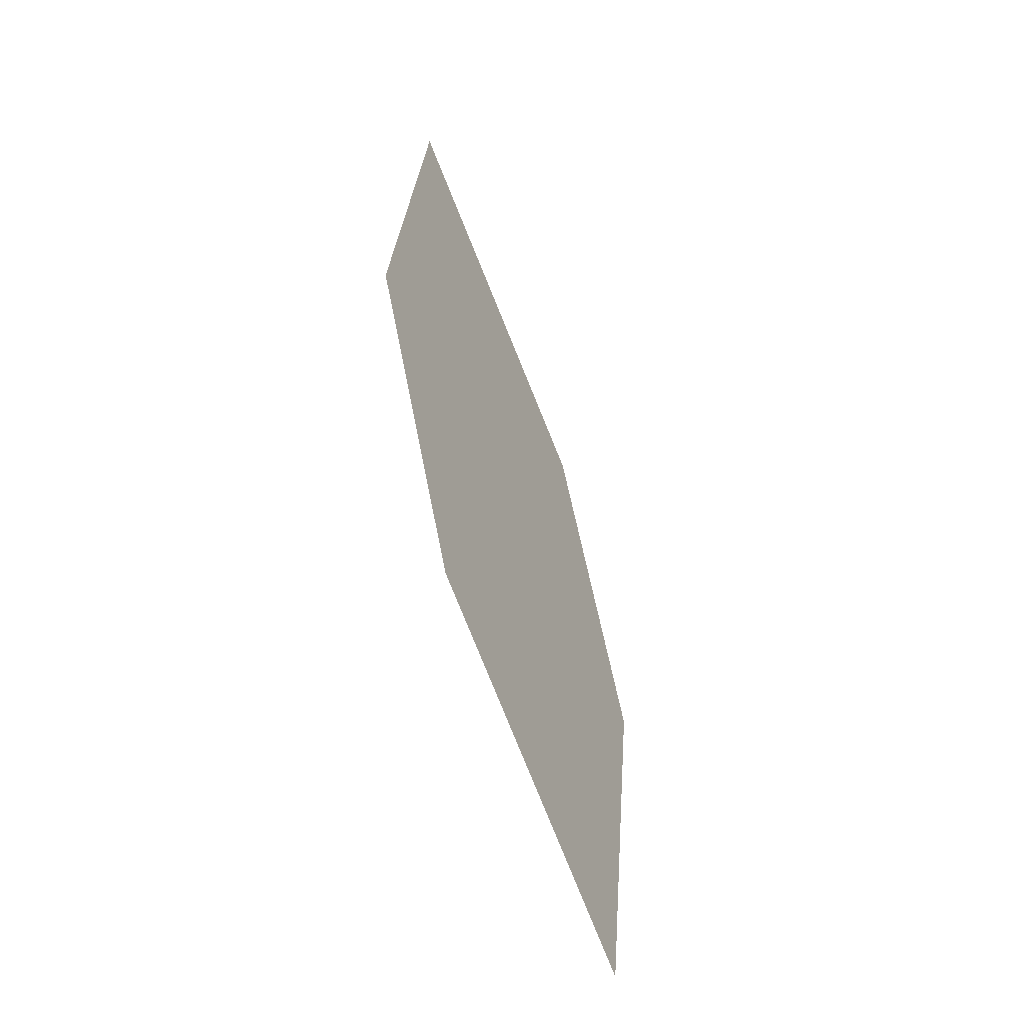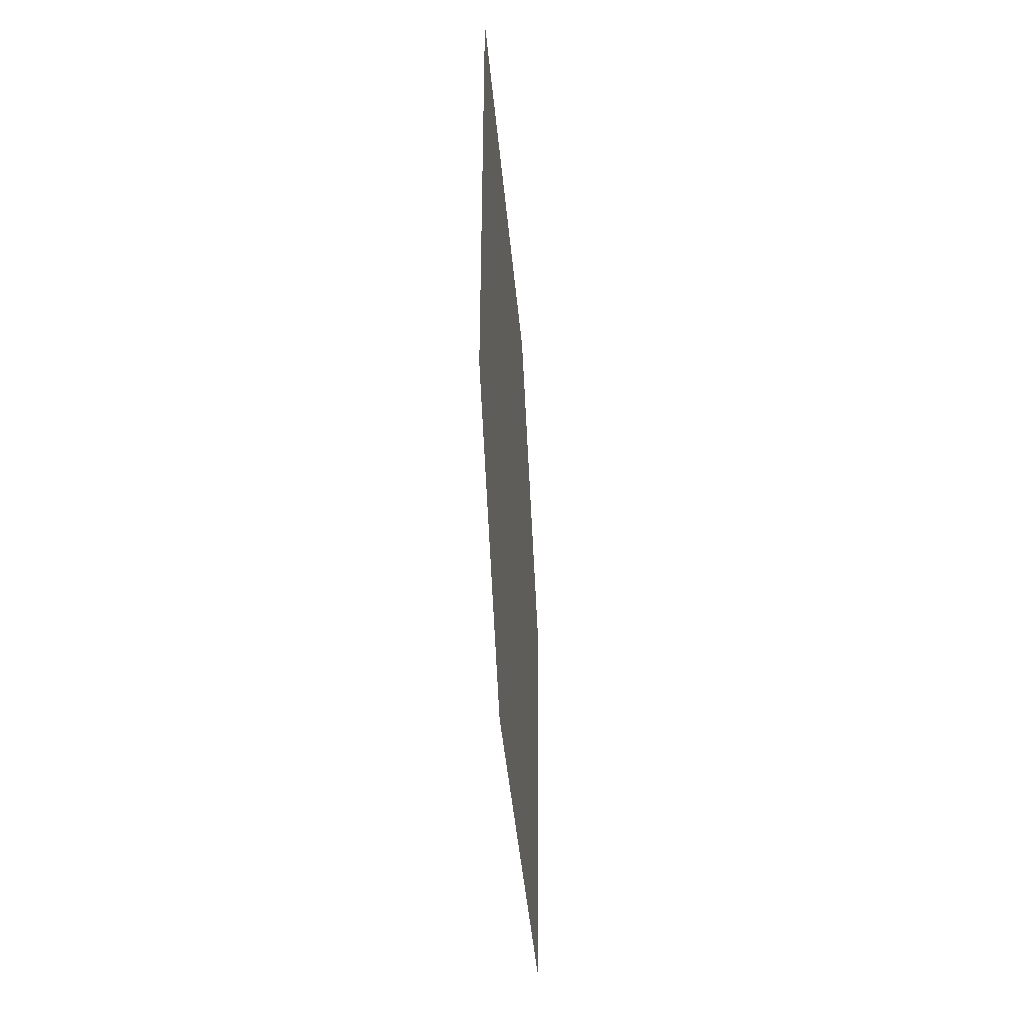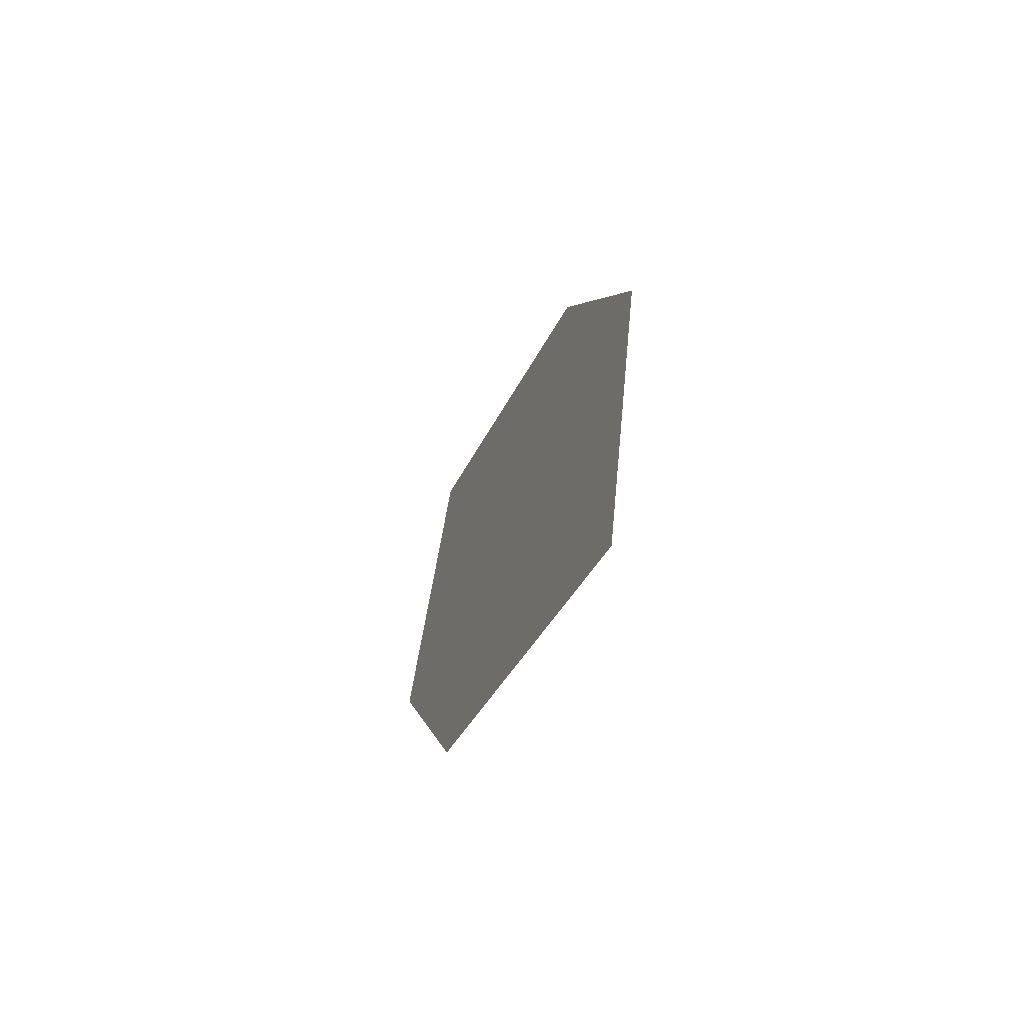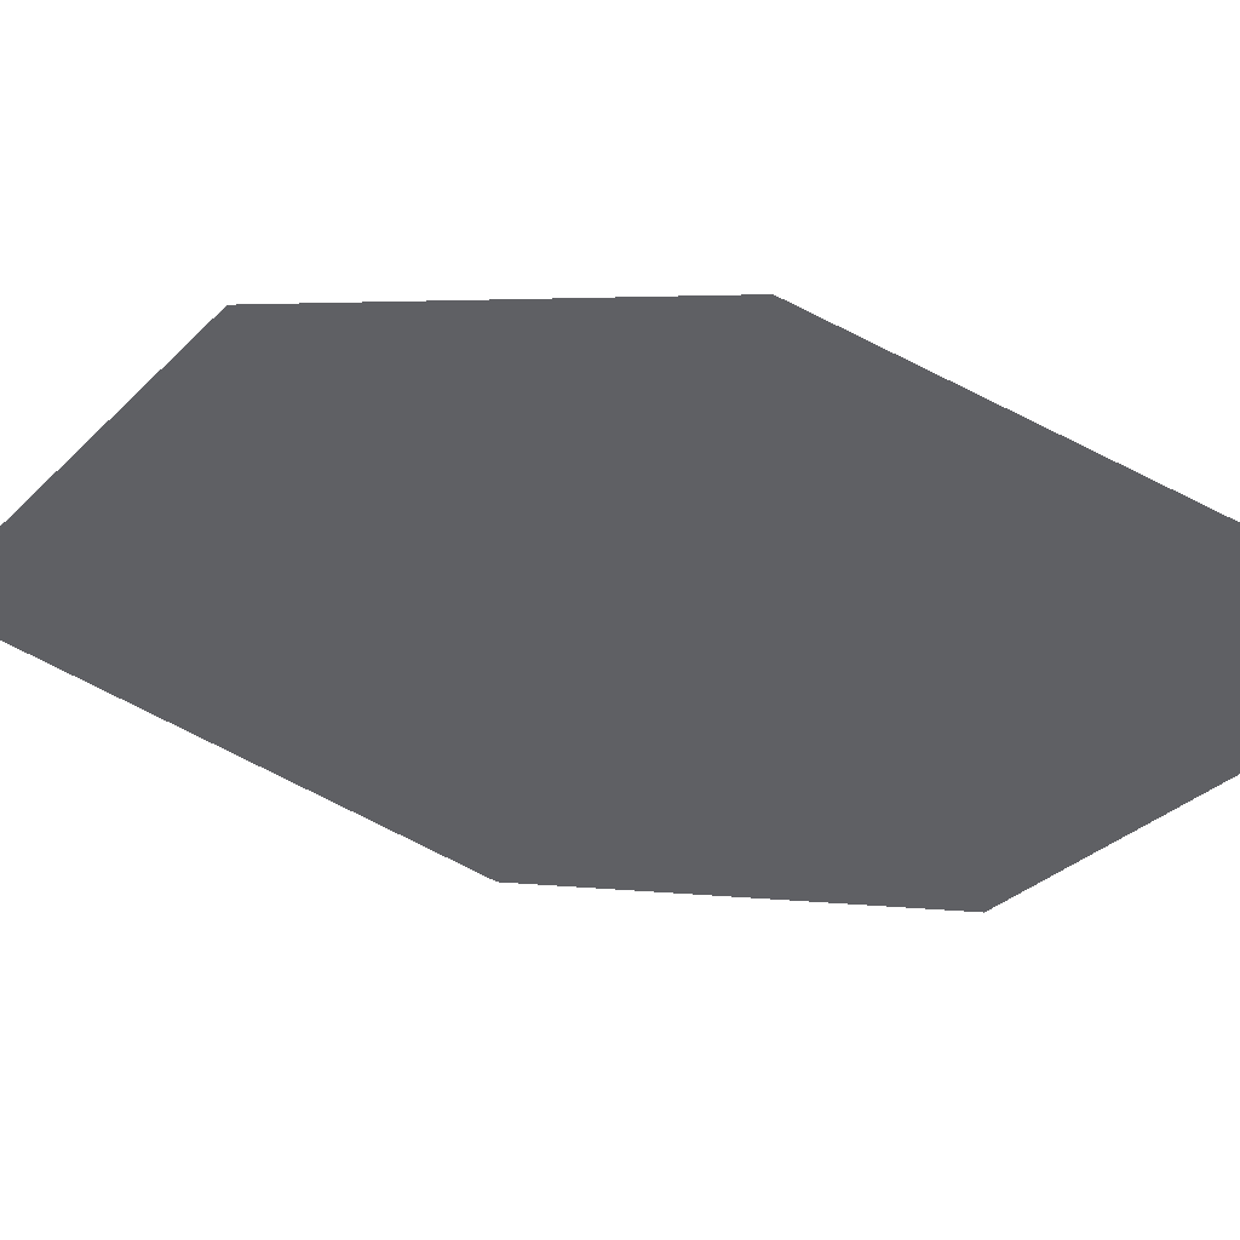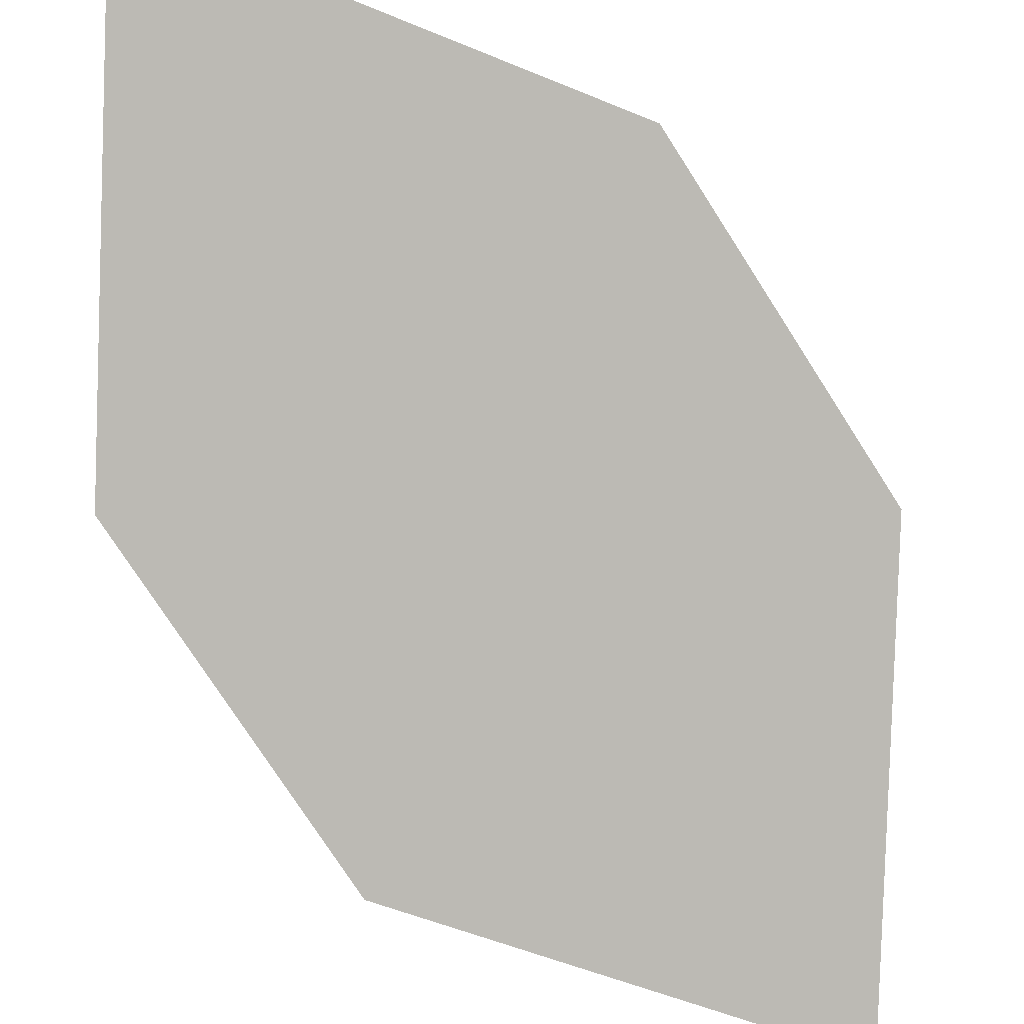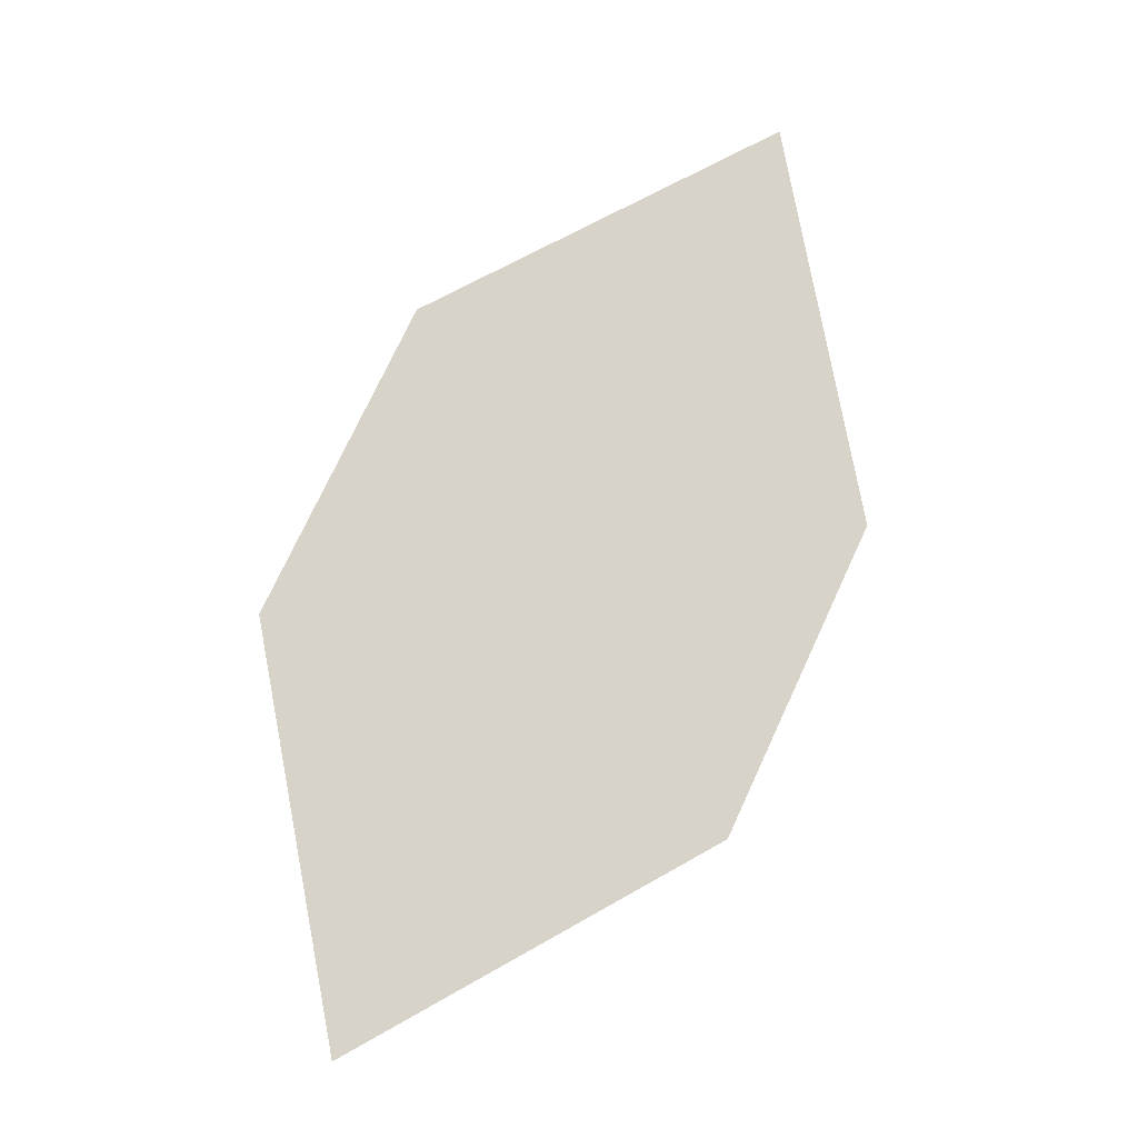
<metadata>
{"format":"obj","ext":"obj","renderer":"f3d","projection":"perspective","resolution":1024,"background":"white","views":[{"elev":-50.8,"azim":88.8,"up":"+Z"},{"elev":-18.2,"azim":69.2,"up":"+Z"},{"elev":-63.6,"azim":-140.5,"up":"+Z"},{"elev":-23.9,"azim":-44.0,"up":"+Y"},{"elev":-61.3,"azim":-124.4,"up":"+Y"},{"elev":-13.8,"azim":-32.5,"up":"+Z"}]}
</metadata>
<code>
o leaves.360
v -0.0255 0.01803 2.324
v 0.01407 -0.002205 2.349
v 0.02052 -0.006771 2.436
v -0.03438 0.02173 2.374
v -0.01904 0.01346 2.411
v 0.02941 -0.01047 2.386
f 1 2 6 3
f 1 3 5 4

</code>
